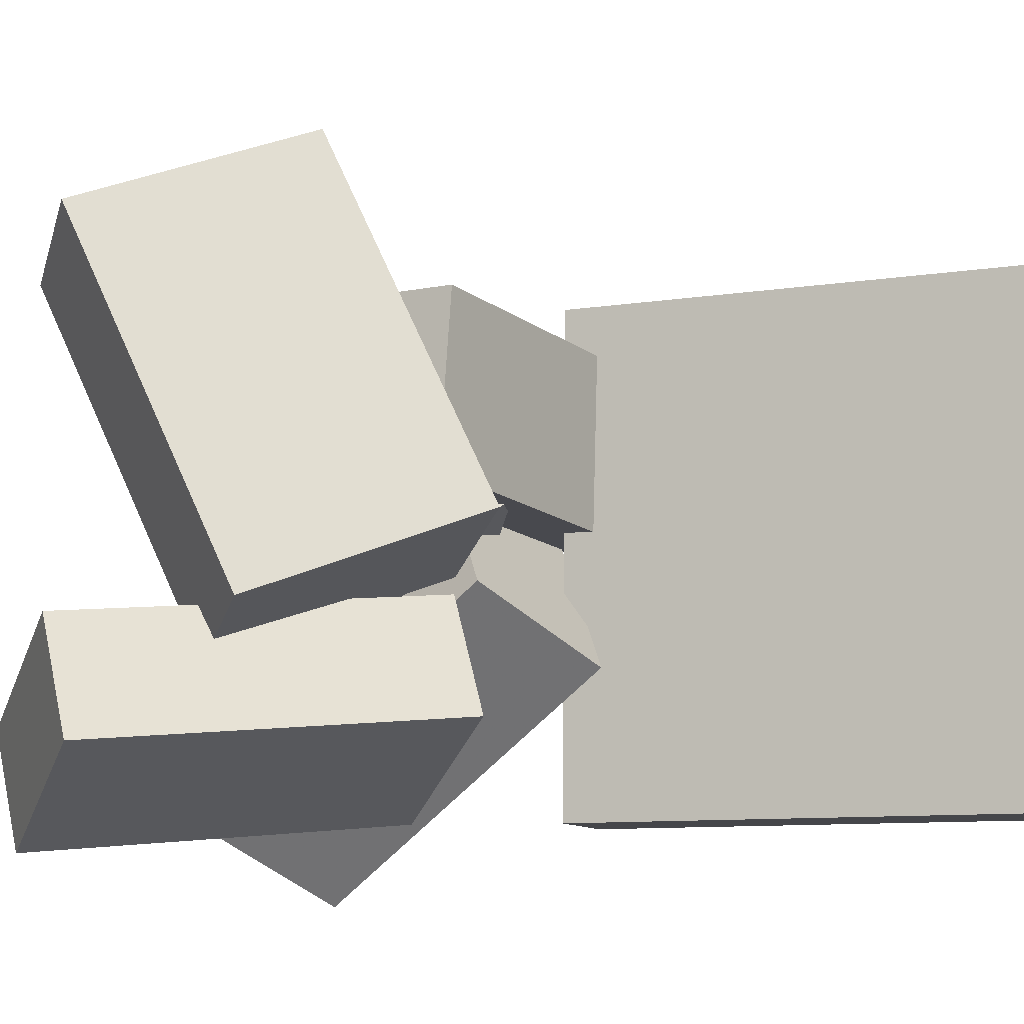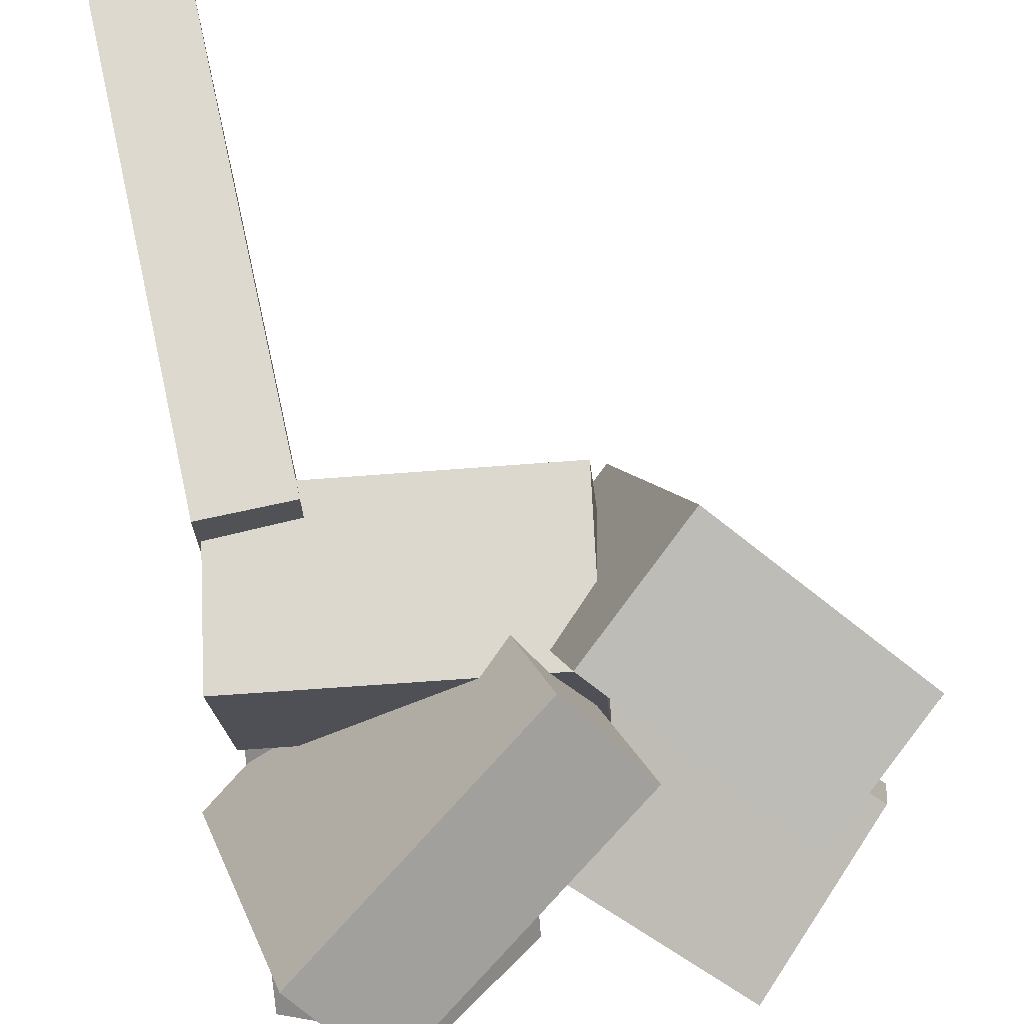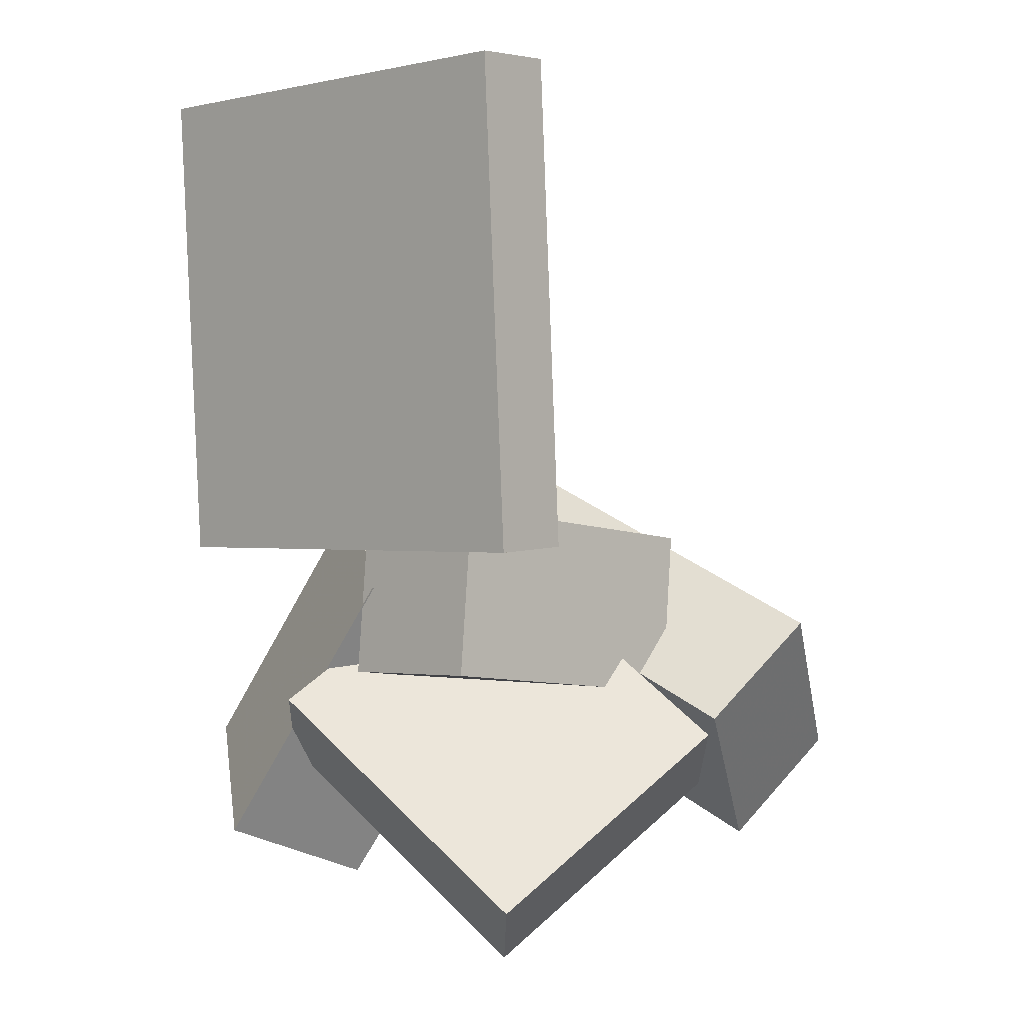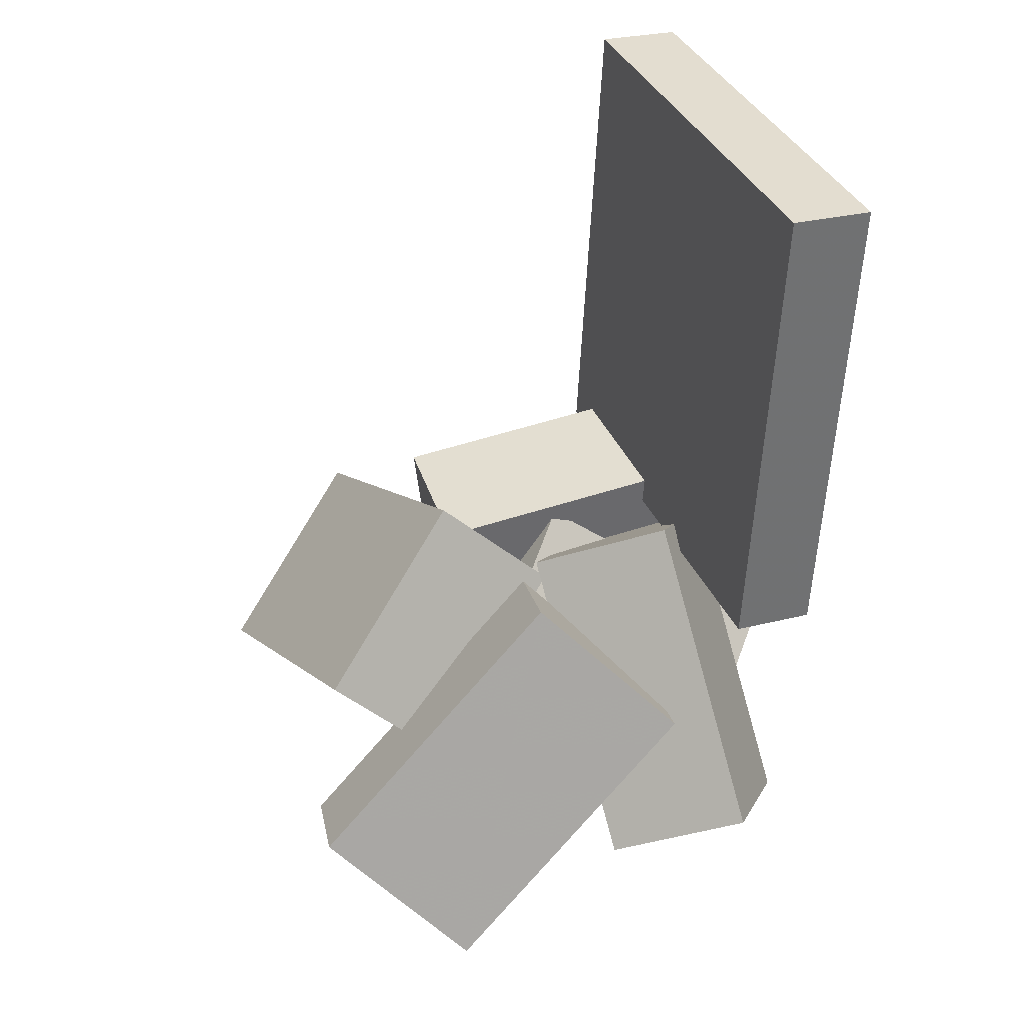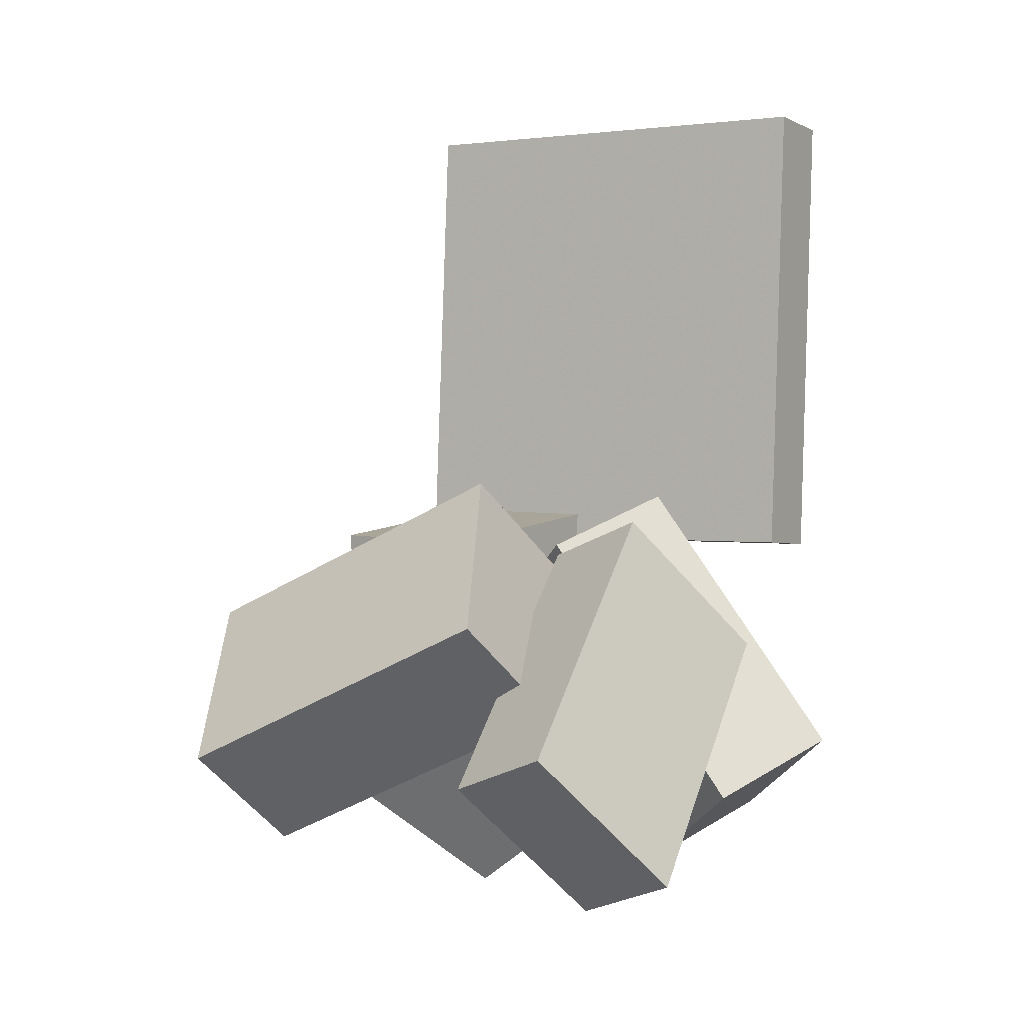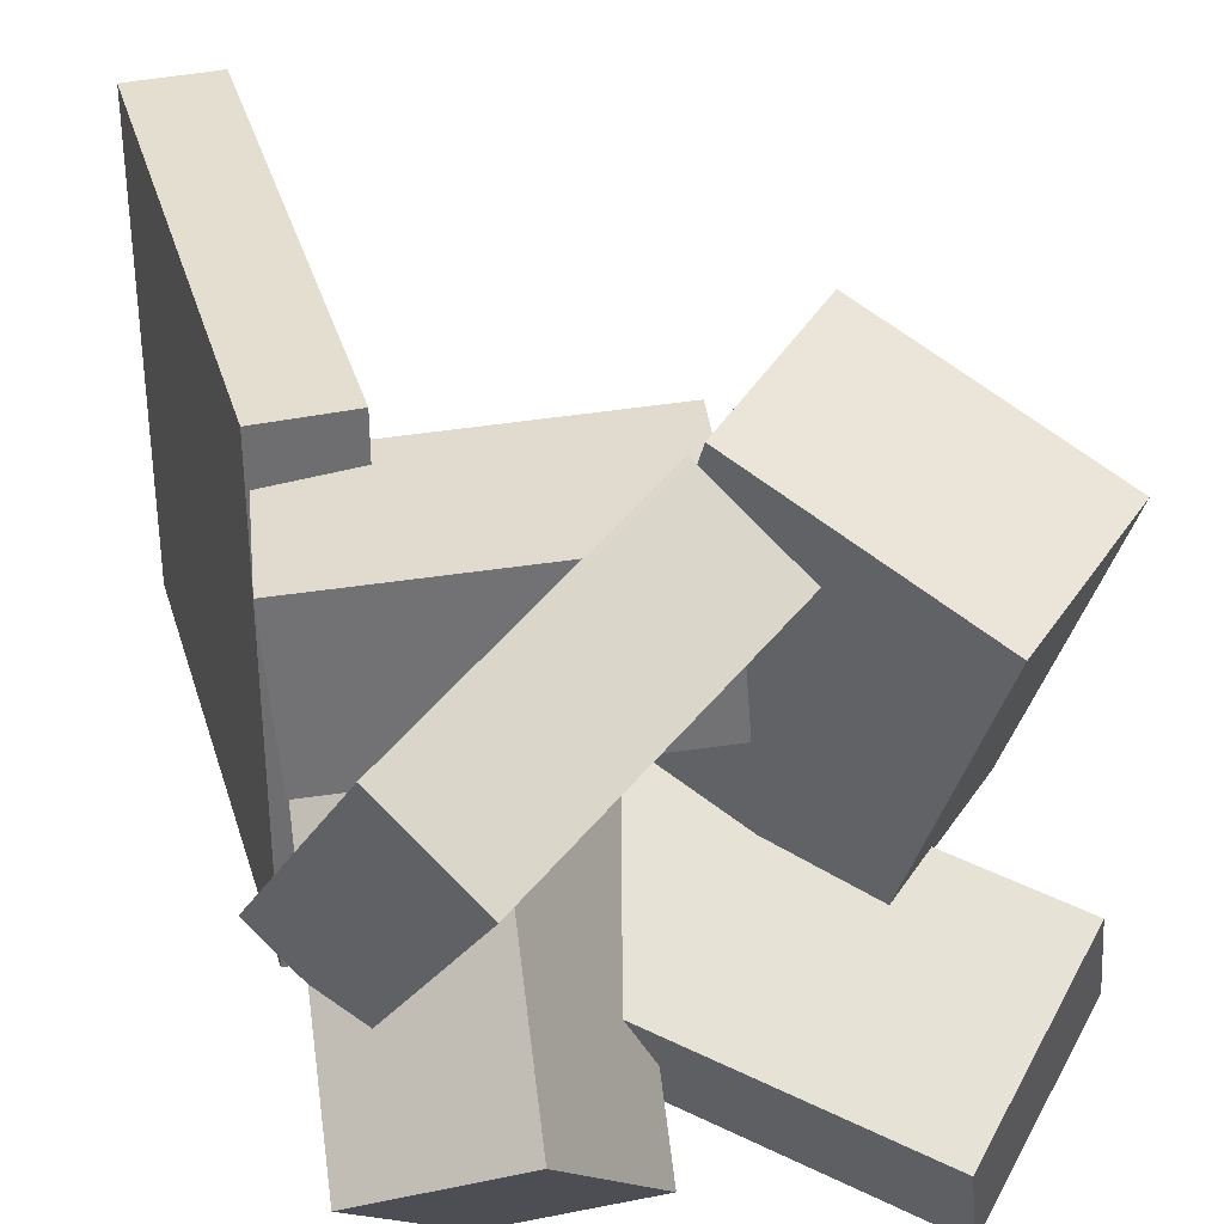
<metadata>
{"format":"obj","ext":"obj","renderer":"f3d","projection":"perspective","resolution":1024,"background":"white","views":[{"elev":-10.1,"azim":116.7,"up":"+Z"},{"elev":72.0,"azim":-9.8,"up":"+Z"},{"elev":0.9,"azim":-48.2,"up":"+Y"},{"elev":35.4,"azim":159.0,"up":"+Y"},{"elev":0.8,"azim":121.1,"up":"+Y"},{"elev":36.4,"azim":-13.0,"up":"+Z"}]}
</metadata>
<code>
v -0.1823 -0.01421 -0.1985
v -0.1819 -0.01077 0.1867
v -0.2016 0.3964 -0.2021
v -0.2011 0.3999 0.183
v -0.1124 -0.01093 -0.1986
v -0.1119 -0.007495 0.1866
v -0.1316 0.3997 -0.2023
v -0.1312 0.4031 0.1829
f 1.0 7.0 5.0
f 1.0 3.0 7.0
f 1.0 4.0 3.0
f 1.0 2.0 4.0
f 3.0 8.0 7.0
f 3.0 4.0 8.0
f 5.0 7.0 8.0
f 5.0 8.0 6.0
f 1.0 5.0 6.0
f 1.0 6.0 2.0
f 2.0 6.0 8.0
f 2.0 8.0 4.0
v -0.1832 -0.1191 0.01578
v 0.06741 -0.1496 0.0342
v -0.1923 -0.1141 0.1482
v 0.05829 -0.1446 0.1666
v -0.1659 0.02088 0.0117
v 0.08471 -0.009561 0.03012
v -0.175 0.02586 0.1441
v 0.07559 -0.004575 0.1625
f 9.0 15.0 13.0
f 9.0 11.0 15.0
f 9.0 12.0 11.0
f 9.0 10.0 12.0
f 11.0 16.0 15.0
f 11.0 12.0 16.0
f 13.0 15.0 16.0
f 13.0 16.0 14.0
f 9.0 13.0 14.0
f 9.0 14.0 10.0
f 10.0 14.0 16.0
f 10.0 16.0 12.0
v -0.08419 -0.3202 -0.08771
v -0.06832 -0.09074 0.07909
v -0.1915 -0.2749 -0.1399
v -0.1757 -0.04541 0.02693
v 0.005504 -0.2418 -0.2042
v 0.02137 -0.01231 -0.03736
v -0.1019 -0.1964 -0.2563
v -0.08599 0.03303 -0.08952
f 17.0 23.0 21.0
f 17.0 19.0 23.0
f 17.0 20.0 19.0
f 17.0 18.0 20.0
f 19.0 24.0 23.0
f 19.0 20.0 24.0
f 21.0 23.0 24.0
f 21.0 24.0 22.0
f 17.0 21.0 22.0
f 17.0 22.0 18.0
f 18.0 22.0 24.0
f 18.0 24.0 20.0
v 0.01019 -0.03582 -0.03198
v 0.03506 -0.1621 0.2423
v 0.1011 0.04573 -0.002676
v 0.1259 -0.08051 0.2716
v 0.1436 -0.1597 -0.1011
v 0.1685 -0.2859 0.1732
v 0.2345 -0.07812 -0.07178
v 0.2594 -0.2044 0.2025
f 25.0 31.0 29.0
f 25.0 27.0 31.0
f 25.0 28.0 27.0
f 25.0 26.0 28.0
f 27.0 32.0 31.0
f 27.0 28.0 32.0
f 29.0 31.0 32.0
f 29.0 32.0 30.0
f 25.0 29.0 30.0
f 25.0 30.0 26.0
f 26.0 30.0 32.0
f 26.0 32.0 28.0
v 0.1646 -0.2954 -0.2275
v -0.05269 -0.1042 -0.2003
v 0.2737 -0.1803 -0.1644
v 0.05645 0.01087 -0.1373
v 0.1474 -0.3274 -0.1393
v -0.06986 -0.1363 -0.1121
v 0.2565 -0.2123 -0.07623
v 0.03928 -0.02119 -0.04905
f 33.0 39.0 37.0
f 33.0 35.0 39.0
f 33.0 36.0 35.0
f 33.0 34.0 36.0
f 35.0 40.0 39.0
f 35.0 36.0 40.0
f 37.0 39.0 40.0
f 37.0 40.0 38.0
f 33.0 37.0 38.0
f 33.0 38.0 34.0
f 34.0 38.0 40.0
f 34.0 40.0 36.0
v -0.1602 -0.1985 -0.091
v -0.1145 -0.366 0.1265
v -0.2162 -0.1451 -0.03806
v -0.1705 -0.3126 0.1795
v 0.03284 -0.06101 -0.02571
v 0.07861 -0.2285 0.1918
v -0.02315 -0.007548 0.02723
v 0.02262 -0.175 0.2448
f 41.0 47.0 45.0
f 41.0 43.0 47.0
f 41.0 44.0 43.0
f 41.0 42.0 44.0
f 43.0 48.0 47.0
f 43.0 44.0 48.0
f 45.0 47.0 48.0
f 45.0 48.0 46.0
f 41.0 45.0 46.0
f 41.0 46.0 42.0
f 42.0 46.0 48.0
f 42.0 48.0 44.0

</code>
